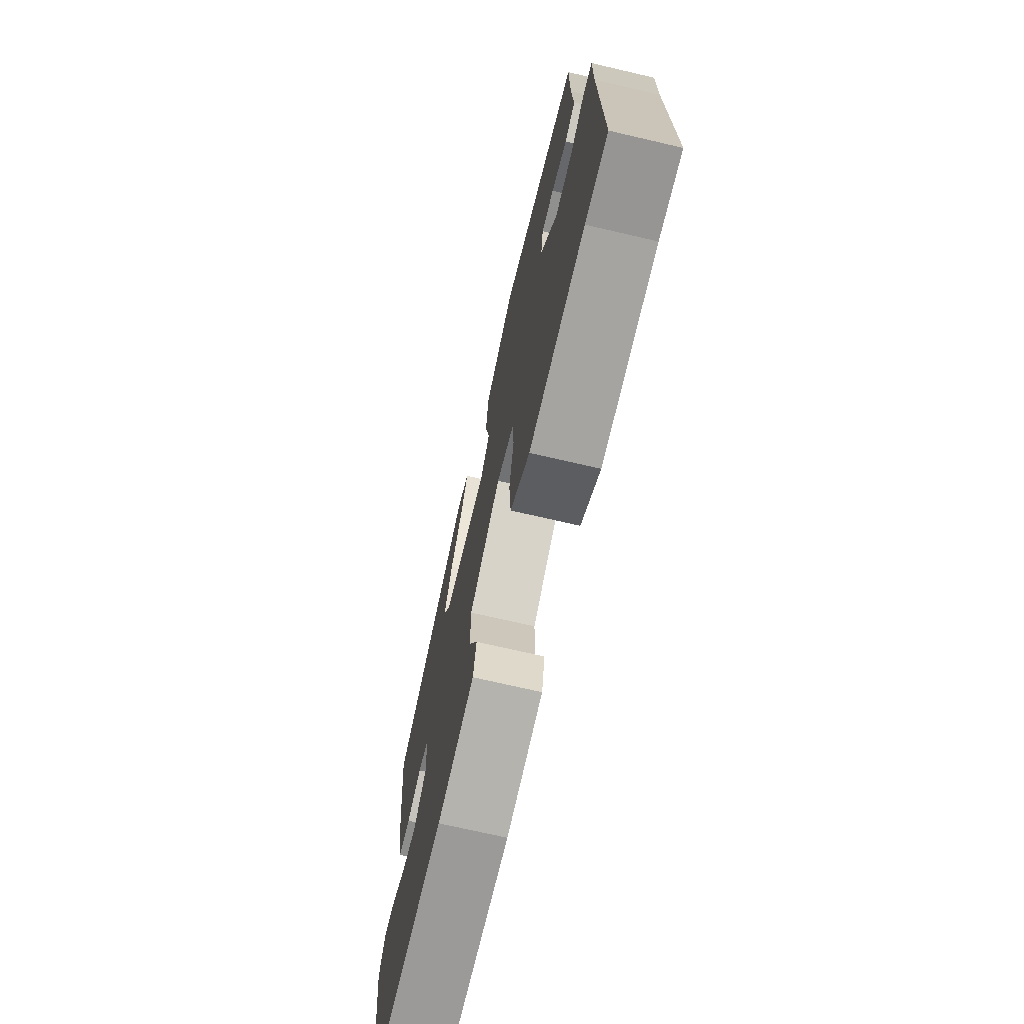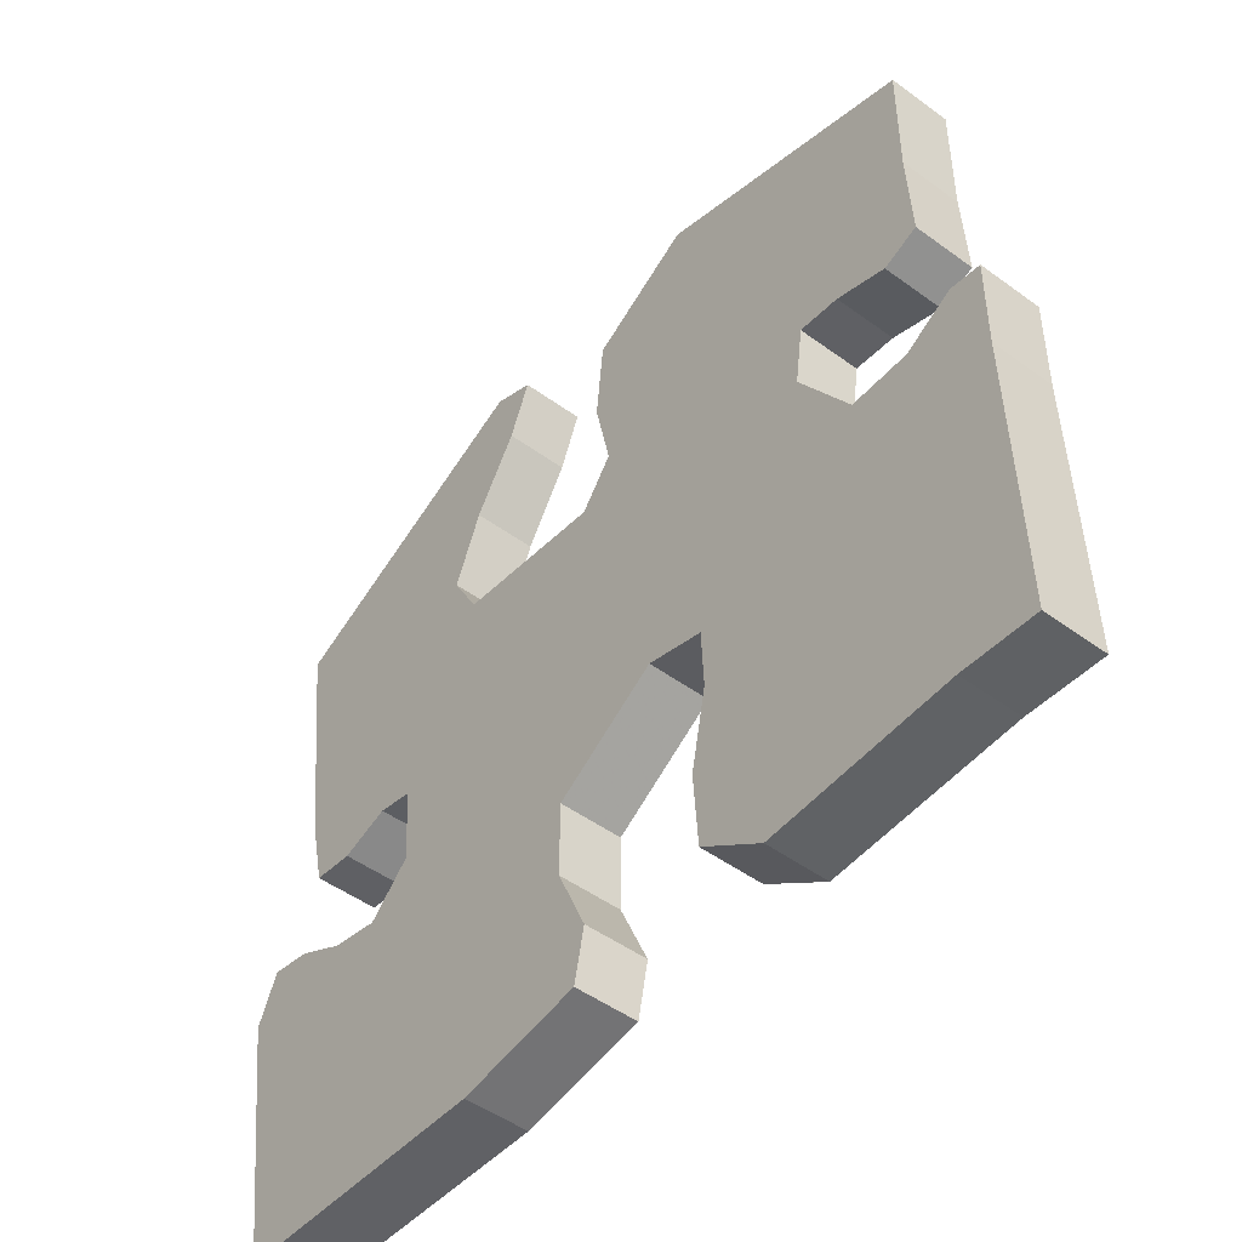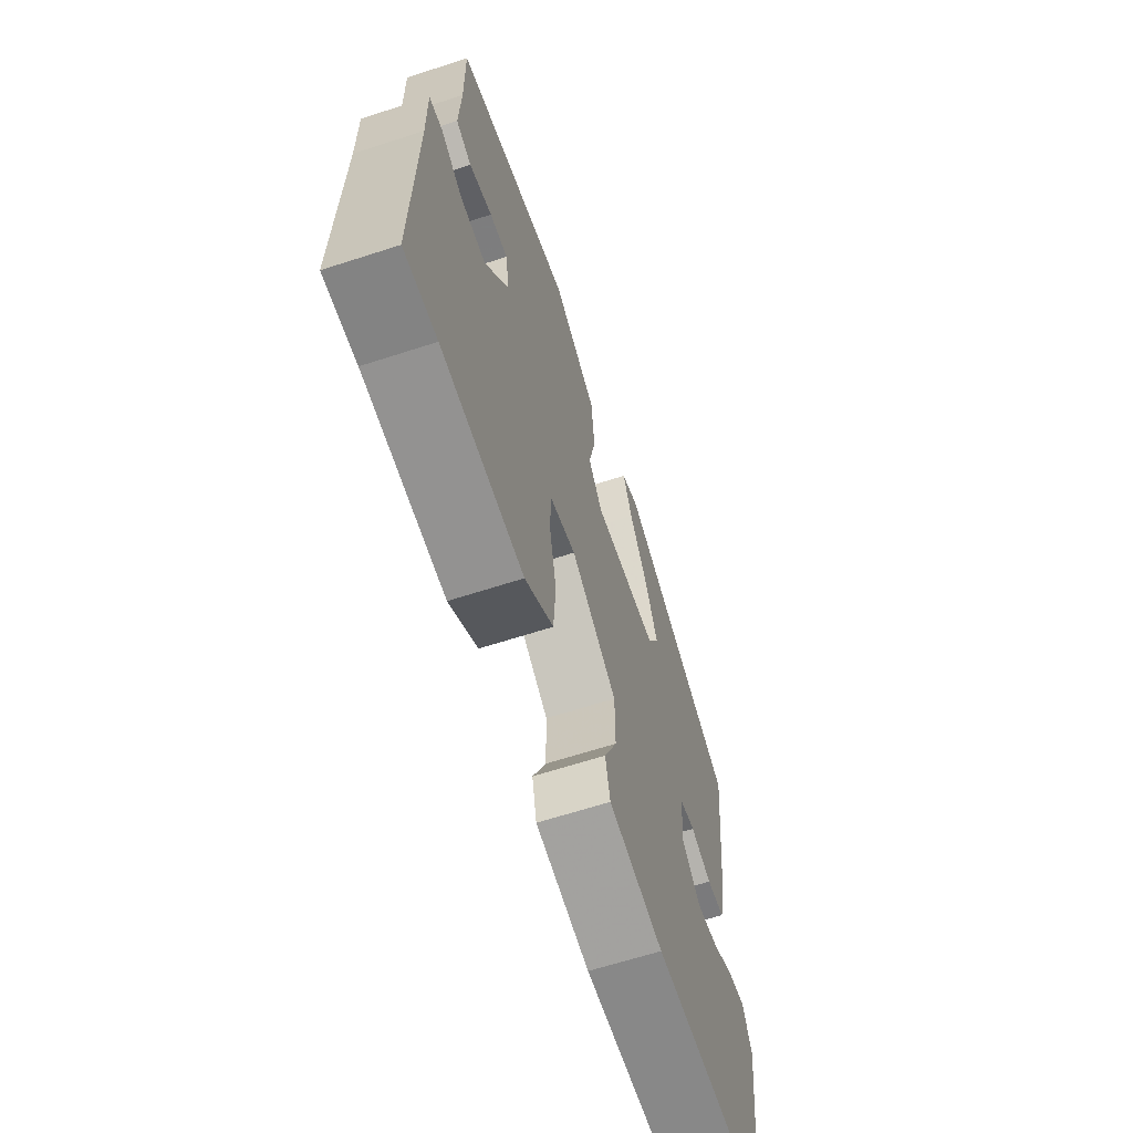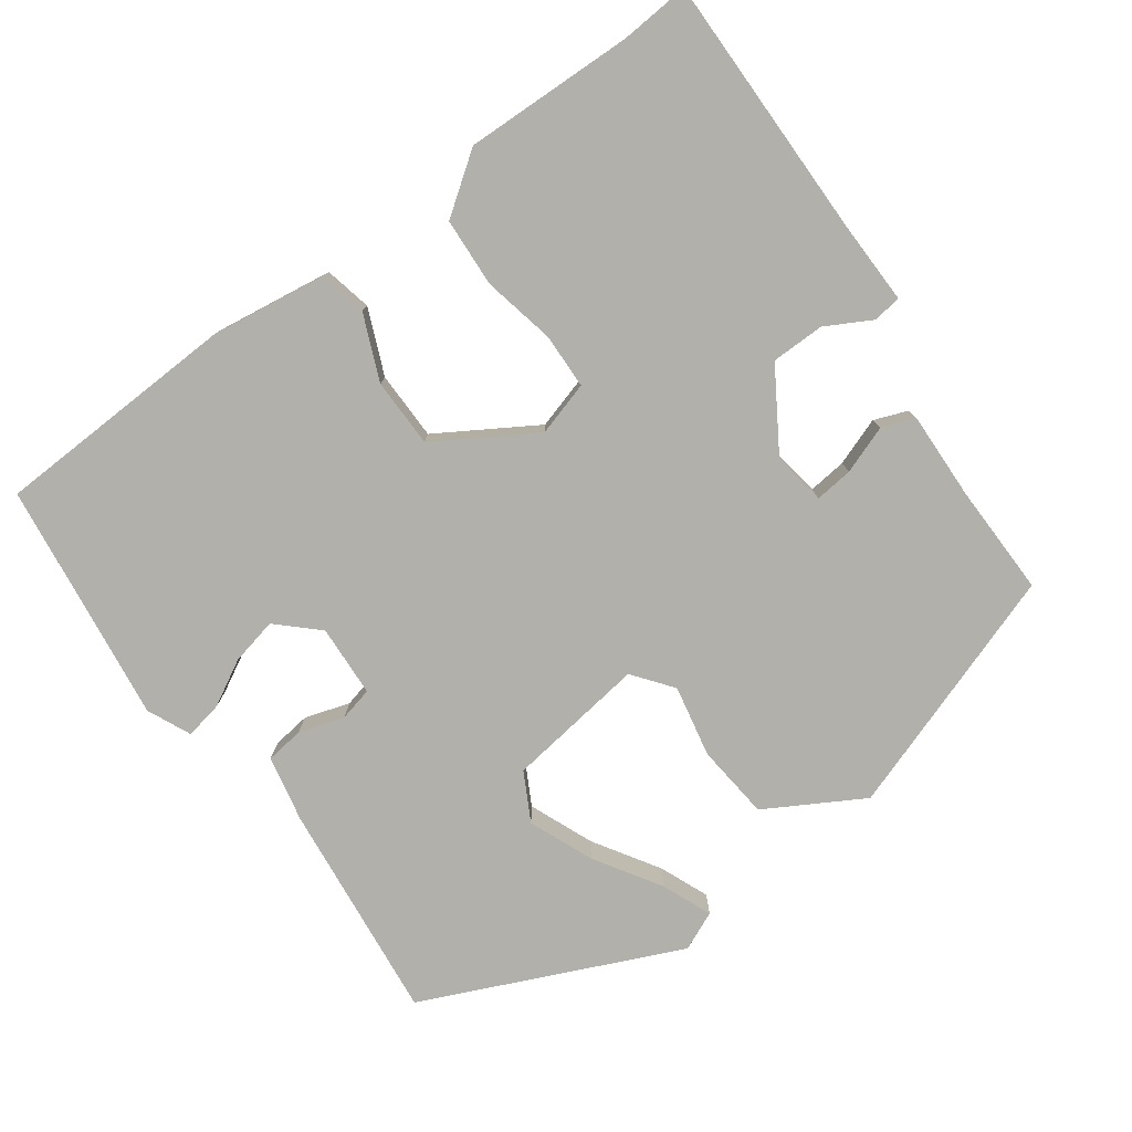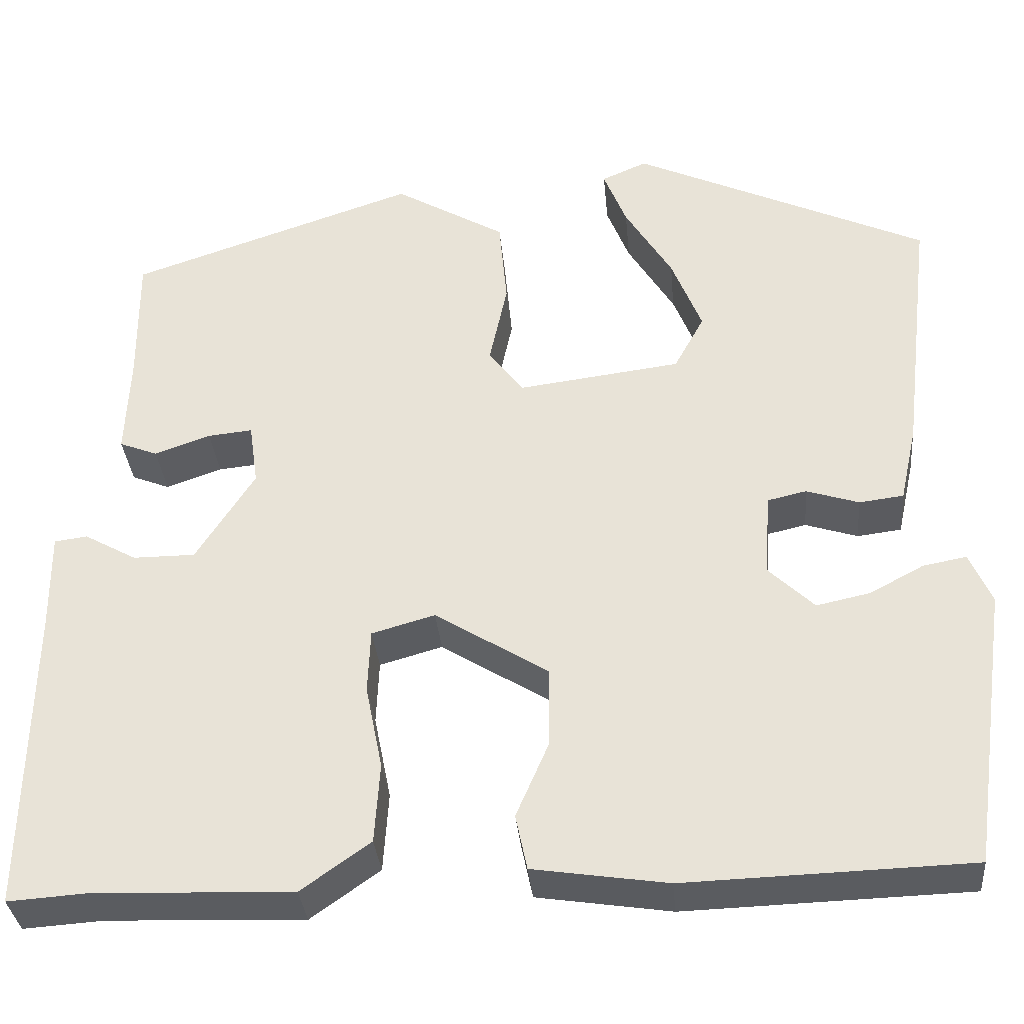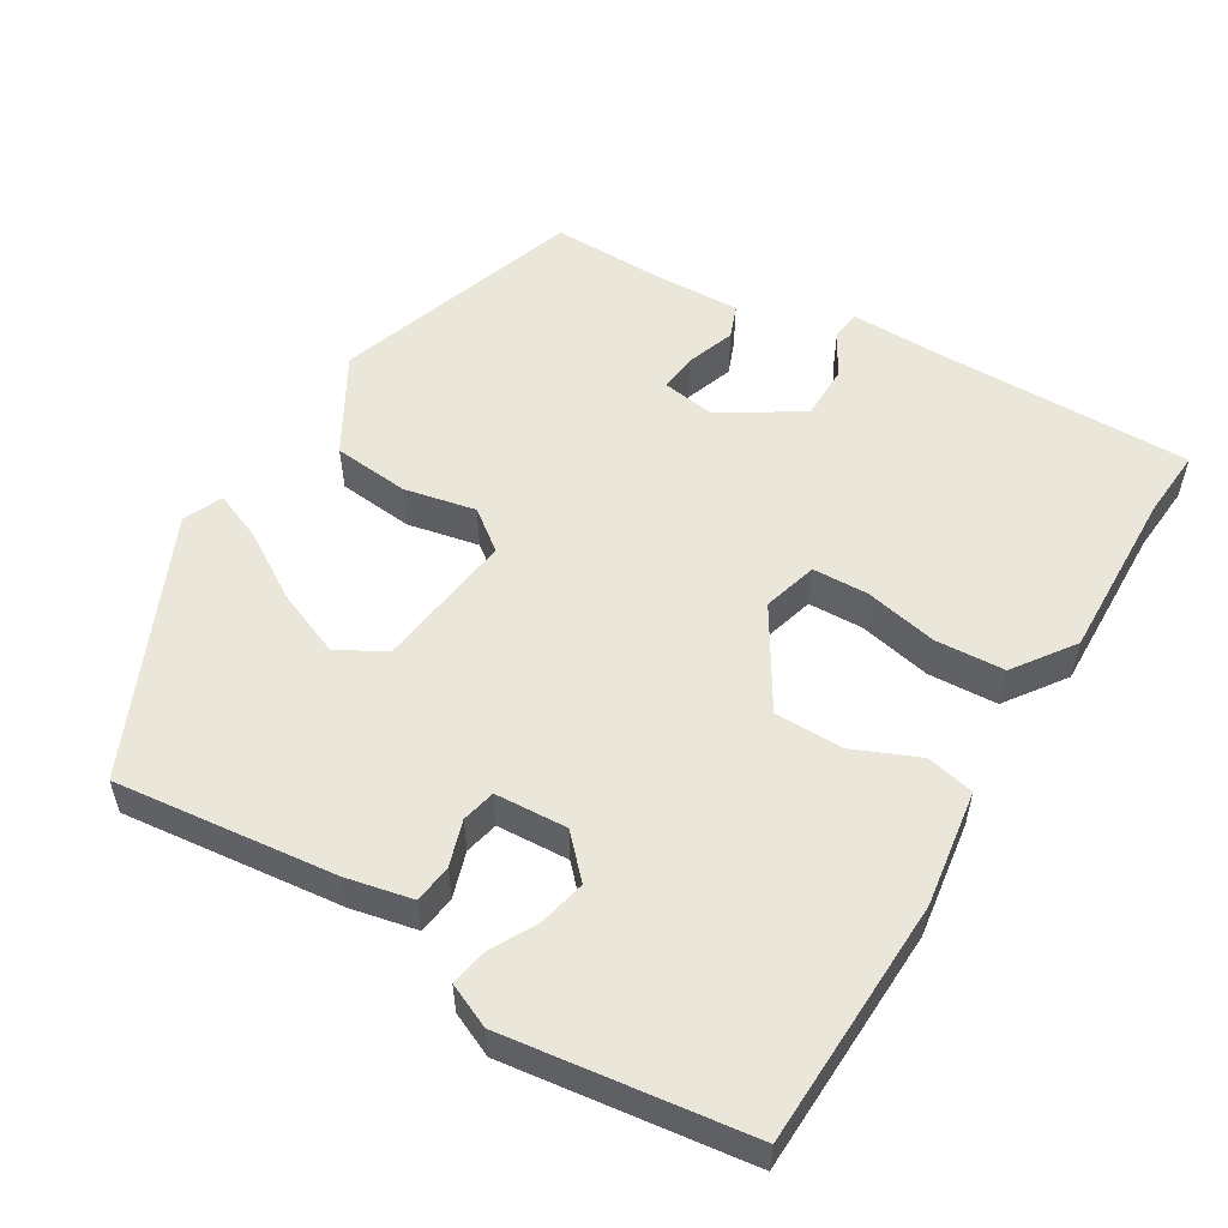
<metadata>
{"format":"obj","ext":"obj","renderer":"f3d","projection":"perspective","resolution":1024,"background":"white","views":[{"elev":-71.3,"azim":-103.1,"up":"+Z"},{"elev":-48.8,"azim":-129.1,"up":"+Z"},{"elev":-64.5,"azim":-71.9,"up":"+Z"},{"elev":-78.5,"azim":-143.5,"up":"+Y"},{"elev":-33.9,"azim":5.2,"up":"+Z"},{"elev":54.8,"azim":121.4,"up":"+Y"}]}
</metadata>
<code>
v 0.498 0.07 -0.501
v 0.177 0.07 -0.511
v 0.026 0.07 -0.488
v 0.013 0.07 -0.426
v 0.05 0.07 -0.341
v 0.05 0.07 -0.251
v -0.077 0.07 -0.172
v -0.148 0.07 -0.192
v -0.151 0.07 -0.264
v -0.132 0.07 -0.359
v -0.138 0.07 -0.449
v -0.216 0.07 -0.504
v -0.439 0.07 -0.496
v -0.529 0.07 -0.502
v -0.523 0.07 -0.159
v -0.524 0.07 -0.047
v -0.487 0.07 -0.042
v -0.428 0.07 -0.075
v -0.358 0.07 -0.075
v -0.292 0.07 0.028
v -0.302 0.07 0.098
v -0.352 0.07 0.093
v -0.415 0.07 0.071
v -0.458 0.07 0.088
v -0.453 0.07 0.202
v -0.454 0.07 0.348
v -0.131 0.07 0.456
v -0.006 0.07 0.383
v 0.003 0.07 0.284
v -0.017 0.07 0.191
v 0.022 0.07 0.139
v 0.205 0.07 0.162
v 0.239 0.07 0.224
v 0.205 0.07 0.309
v 0.152 0.07 0.395
v 0.126 0.07 0.46
v 0.177 0.07 0.482
v 0.508 0.07 0.33
v 0.474 0.07 0.043
v 0.455 0.07 -0.043
v 0.405 0.07 -0.049
v 0.346 0.07 -0.03
v 0.302 0.07 -0.04
v 0.296 0.07 -0.134
v 0.347 0.07 -0.183
v 0.408 0.07 -0.17
v 0.468 0.07 -0.138
v 0.517 0.07 -0.129
v 0.542 0.07 -0.186
v 0.498 0 -0.501
v 0.177 0 -0.511
v 0.026 0 -0.488
v 0.013 0 -0.426
v 0.05 0 -0.341
v 0.05 0 -0.251
v -0.077 0 -0.172
v -0.148 0 -0.192
v -0.151 0 -0.264
v -0.132 0 -0.359
v -0.138 0 -0.449
v -0.216 0 -0.504
v -0.439 0 -0.496
v -0.529 0 -0.502
v -0.523 0 -0.159
v -0.524 0 -0.047
v -0.487 0 -0.042
v -0.428 0 -0.075
v -0.358 0 -0.075
v -0.292 0 0.028
v -0.302 0 0.098
v -0.352 0 0.093
v -0.415 0 0.071
v -0.458 0 0.088
v -0.453 0 0.202
v -0.454 0 0.348
v -0.131 0 0.456
v -0.006 0 0.383
v 0.003 0 0.284
v -0.017 0 0.191
v 0.022 0 0.139
v 0.205 0 0.162
v 0.239 0 0.224
v 0.205 0 0.309
v 0.152 0 0.395
v 0.126 0 0.46
v 0.177 0 0.482
v 0.508 0 0.33
v 0.474 0 0.043
v 0.455 0 -0.043
v 0.405 0 -0.049
v 0.346 0 -0.03
v 0.302 0 -0.04
v 0.296 0 -0.134
v 0.347 0 -0.183
v 0.408 0 -0.17
v 0.468 0 -0.138
v 0.517 0 -0.129
v 0.542 0 -0.186
f 2 3 4
f 1 2 4
f 49 1 4
f 48 49 4
f 47 48 4
f 46 47 4
f 45 46 4 5
f 44 45 5 6
f 43 44 6 7
f 40 41 42
f 39 40 42
f 38 39 42
f 37 38 42
f 34 35 36 37
f 33 34 37 42
f 32 33 42 43
f 28 29 30
f 27 28 30
f 26 27 30
f 25 26 30
f 25 30 31
f 22 23 24 25
f 21 22 25 31
f 43 7 8
f 32 43 8
f 31 32 8
f 21 31 8
f 20 21 8
f 15 16 17 18
f 15 18 19
f 14 15 19
f 13 14 19
f 13 19 20
f 12 13 20
f 11 12 20
f 10 11 20
f 9 10 20
f 8 9 20
f 53 52 51
f 53 51 50
f 53 50 98
f 53 98 97
f 53 97 96
f 53 96 95
f 54 53 95 94
f 55 54 94 93
f 56 55 93 92
f 91 90 89
f 91 89 88
f 91 88 87
f 91 87 86
f 86 85 84 83
f 91 86 83 82
f 92 91 82 81
f 79 78 77
f 79 77 76
f 79 76 75
f 79 75 74
f 80 79 74
f 74 73 72 71
f 80 74 71 70
f 57 56 92
f 57 92 81
f 57 81 80
f 57 80 70
f 57 70 69
f 67 66 65 64
f 68 67 64
f 68 64 63
f 68 63 62
f 69 68 62
f 69 62 61
f 69 61 60
f 69 60 59
f 69 59 58
f 69 58 57
f 1 50 51 2
f 2 51 52 3
f 3 52 53 4
f 4 53 54 5
f 5 54 55 6
f 6 55 56 7
f 7 56 57 8
f 8 57 58 9
f 9 58 59 10
f 10 59 60 11
f 11 60 61 12
f 12 61 62 13
f 13 62 63 14
f 14 63 64 15
f 15 64 65 16
f 16 65 66 17
f 17 66 67 18
f 18 67 68 19
f 19 68 69 20
f 20 69 70 21
f 21 70 71 22
f 22 71 72 23
f 23 72 73 24
f 24 73 74 25
f 25 74 75 26
f 26 75 76 27
f 27 76 77 28
f 28 77 78 29
f 29 78 79 30
f 30 79 80 31
f 31 80 81 32
f 32 81 82 33
f 33 82 83 34
f 34 83 84 35
f 35 84 85 36
f 36 85 86 37
f 37 86 87 38
f 38 87 88 39
f 39 88 89 40
f 40 89 90 41
f 41 90 91 42
f 42 91 92 43
f 43 92 93 44
f 44 93 94 45
f 45 94 95 46
f 46 95 96 47
f 47 96 97 48
f 48 97 98 49
f 49 98 50 1

</code>
